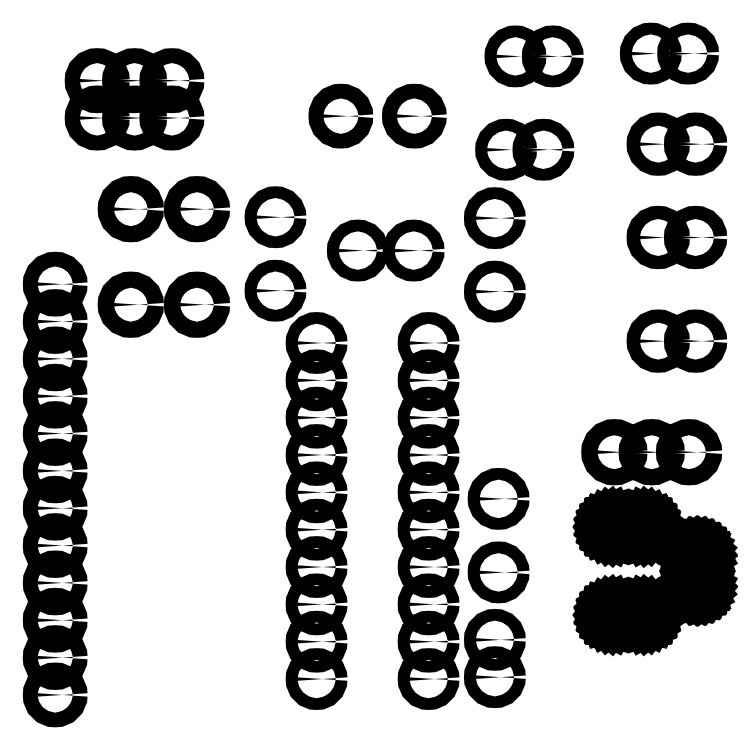
<metadata>
{"format":"dxf","ext":"dxf","renderer":"ezdxf+matplotlib","layout":"modelspace","background":"white","min_lineweight":24,"dpi":150}
</metadata>
<code>
0
SECTION
2
ENTITIES
0
CIRCLE
8
BLACK
10
170.9
20
-80.07
40
0.4
0
CIRCLE
8
BLACK
10
170.9
20
-85.07
40
0.4
0
CIRCLE
8
BLACK
10
160.1
20
-54.04
40
0.5
0
CIRCLE
8
BLACK
10
165.1
20
-54.04
40
0.5
0
CIRCLE
8
BLACK
10
155.7
20
-65.91
40
0.4
0
CIRCLE
8
BLACK
10
155.7
20
-60.91
40
0.4
0
CIRCLE
8
BLACK
10
170.6
20
-60.98
40
0.4
0
CIRCLE
8
BLACK
10
170.6
20
-65.98
40
0.4
0
CIRCLE
8
BLACK
10
181.7
20
-55.94
40
0.45
0
CIRCLE
8
BLACK
10
184.3
20
-55.94
40
0.45
0
CIRCLE
8
BLACK
10
184.3
20
-62.29
40
0.45
0
CIRCLE
8
BLACK
10
181.7
20
-62.29
40
0.45
0
CIRCLE
8
BLACK
10
181.7
20
-69.34
40
0.45
0
CIRCLE
8
BLACK
10
184.3
20
-69.34
40
0.45
0
LINE
8
BLACK
10
180.7
20
-82.48
11
180.8
21
-82.47
0
LINE
8
BLACK
10
180.8
20
-82.47
11
180.9
21
-82.44
0
LINE
8
BLACK
10
180.9
20
-82.44
11
181
21
-82.39
0
LINE
8
BLACK
10
181
20
-82.39
11
181.1
21
-82.33
0
LINE
8
BLACK
10
181.1
20
-82.33
11
181.1
21
-82.26
0
LINE
8
BLACK
10
181.1
20
-82.26
11
181.2
21
-82.17
0
LINE
8
BLACK
10
181.2
20
-82.17
11
181.2
21
-82.08
0
LINE
8
BLACK
10
181.2
20
-82.08
11
181.2
21
-81.98
0
LINE
8
BLACK
10
181.2
20
-81.98
11
181.2
21
-81.88
0
LINE
8
BLACK
10
181.2
20
-81.88
11
181.2
21
-81.79
0
LINE
8
BLACK
10
181.2
20
-81.79
11
181.1
21
-81.7
0
LINE
8
BLACK
10
181.1
20
-81.7
11
181.1
21
-81.62
0
LINE
8
BLACK
10
181.1
20
-81.62
11
181
21
-81.56
0
LINE
8
BLACK
10
181
20
-81.56
11
180.9
21
-81.52
0
LINE
8
BLACK
10
180.9
20
-81.52
11
180.8
21
-81.49
0
LINE
8
BLACK
10
180.8
20
-81.49
11
180.7
21
-81.48
0
LINE
8
BLACK
10
180.7
20
-81.48
11
178.7
21
-81.48
0
LINE
8
BLACK
10
178.7
20
-81.48
11
178.6
21
-81.49
0
LINE
8
BLACK
10
178.6
20
-81.49
11
178.5
21
-81.52
0
LINE
8
BLACK
10
178.5
20
-81.52
11
178.4
21
-81.56
0
LINE
8
BLACK
10
178.4
20
-81.56
11
178.4
21
-81.62
0
LINE
8
BLACK
10
178.4
20
-81.62
11
178.3
21
-81.7
0
LINE
8
BLACK
10
178.3
20
-81.7
11
178.2
21
-81.79
0
LINE
8
BLACK
10
178.2
20
-81.79
11
178.2
21
-81.88
0
LINE
8
BLACK
10
178.2
20
-81.88
11
178.2
21
-81.98
0
LINE
8
BLACK
10
178.2
20
-81.98
11
178.2
21
-82.08
0
LINE
8
BLACK
10
178.2
20
-82.08
11
178.2
21
-82.17
0
LINE
8
BLACK
10
178.2
20
-82.17
11
178.3
21
-82.26
0
LINE
8
BLACK
10
178.3
20
-82.26
11
178.4
21
-82.33
0
LINE
8
BLACK
10
178.4
20
-82.33
11
178.4
21
-82.39
0
LINE
8
BLACK
10
178.4
20
-82.39
11
178.5
21
-82.44
0
LINE
8
BLACK
10
178.5
20
-82.44
11
178.6
21
-82.47
0
LINE
8
BLACK
10
178.6
20
-82.47
11
178.7
21
-82.48
0
LINE
8
BLACK
10
178.7
20
-82.48
11
180.7
21
-82.48
0
LINE
8
BLACK
10
180.7
20
-88.48
11
180.8
21
-88.47
0
LINE
8
BLACK
10
180.8
20
-88.47
11
180.9
21
-88.44
0
LINE
8
BLACK
10
180.9
20
-88.44
11
181
21
-88.39
0
LINE
8
BLACK
10
181
20
-88.39
11
181.1
21
-88.33
0
LINE
8
BLACK
10
181.1
20
-88.33
11
181.1
21
-88.26
0
LINE
8
BLACK
10
181.1
20
-88.26
11
181.2
21
-88.17
0
LINE
8
BLACK
10
181.2
20
-88.17
11
181.2
21
-88.08
0
LINE
8
BLACK
10
181.2
20
-88.08
11
181.2
21
-87.98
0
LINE
8
BLACK
10
181.2
20
-87.98
11
181.2
21
-87.88
0
LINE
8
BLACK
10
181.2
20
-87.88
11
181.2
21
-87.79
0
LINE
8
BLACK
10
181.2
20
-87.79
11
181.1
21
-87.7
0
LINE
8
BLACK
10
181.1
20
-87.7
11
181.1
21
-87.62
0
LINE
8
BLACK
10
181.1
20
-87.62
11
181
21
-87.56
0
LINE
8
BLACK
10
181
20
-87.56
11
180.9
21
-87.52
0
LINE
8
BLACK
10
180.9
20
-87.52
11
180.8
21
-87.49
0
LINE
8
BLACK
10
180.8
20
-87.49
11
180.7
21
-87.48
0
LINE
8
BLACK
10
180.7
20
-87.48
11
178.7
21
-87.48
0
LINE
8
BLACK
10
178.7
20
-87.48
11
178.6
21
-87.49
0
LINE
8
BLACK
10
178.6
20
-87.49
11
178.5
21
-87.52
0
LINE
8
BLACK
10
178.5
20
-87.52
11
178.4
21
-87.56
0
LINE
8
BLACK
10
178.4
20
-87.56
11
178.4
21
-87.62
0
LINE
8
BLACK
10
178.4
20
-87.62
11
178.3
21
-87.7
0
LINE
8
BLACK
10
178.3
20
-87.7
11
178.2
21
-87.79
0
LINE
8
BLACK
10
178.2
20
-87.79
11
178.2
21
-87.88
0
LINE
8
BLACK
10
178.2
20
-87.88
11
178.2
21
-87.98
0
LINE
8
BLACK
10
178.2
20
-87.98
11
178.2
21
-88.08
0
LINE
8
BLACK
10
178.2
20
-88.08
11
178.2
21
-88.17
0
LINE
8
BLACK
10
178.2
20
-88.17
11
178.3
21
-88.26
0
LINE
8
BLACK
10
178.3
20
-88.26
11
178.4
21
-88.33
0
LINE
8
BLACK
10
178.4
20
-88.33
11
178.4
21
-88.39
0
LINE
8
BLACK
10
178.4
20
-88.39
11
178.5
21
-88.44
0
LINE
8
BLACK
10
178.5
20
-88.44
11
178.6
21
-88.47
0
LINE
8
BLACK
10
178.6
20
-88.47
11
178.7
21
-88.48
0
LINE
8
BLACK
10
178.7
20
-88.48
11
180.7
21
-88.48
0
LINE
8
BLACK
10
183.9
20
-85.98
11
183.9
21
-86.08
0
LINE
8
BLACK
10
183.9
20
-86.08
11
183.9
21
-86.17
0
LINE
8
BLACK
10
183.9
20
-86.17
11
184
21
-86.26
0
LINE
8
BLACK
10
184
20
-86.26
11
184.1
21
-86.33
0
LINE
8
BLACK
10
184.1
20
-86.33
11
184.1
21
-86.39
0
LINE
8
BLACK
10
184.1
20
-86.39
11
184.2
21
-86.44
0
LINE
8
BLACK
10
184.2
20
-86.44
11
184.3
21
-86.47
0
LINE
8
BLACK
10
184.3
20
-86.47
11
184.4
21
-86.48
0
LINE
8
BLACK
10
184.4
20
-86.48
11
184.5
21
-86.47
0
LINE
8
BLACK
10
184.5
20
-86.47
11
184.6
21
-86.44
0
LINE
8
BLACK
10
184.6
20
-86.44
11
184.7
21
-86.39
0
LINE
8
BLACK
10
184.7
20
-86.39
11
184.8
21
-86.33
0
LINE
8
BLACK
10
184.8
20
-86.33
11
184.8
21
-86.26
0
LINE
8
BLACK
10
184.8
20
-86.26
11
184.9
21
-86.17
0
LINE
8
BLACK
10
184.9
20
-86.17
11
184.9
21
-86.08
0
LINE
8
BLACK
10
184.9
20
-86.08
11
184.9
21
-85.98
0
LINE
8
BLACK
10
184.9
20
-85.98
11
184.9
21
-83.98
0
LINE
8
BLACK
10
184.9
20
-83.98
11
184.9
21
-83.88
0
LINE
8
BLACK
10
184.9
20
-83.88
11
184.9
21
-83.79
0
LINE
8
BLACK
10
184.9
20
-83.79
11
184.8
21
-83.7
0
LINE
8
BLACK
10
184.8
20
-83.7
11
184.8
21
-83.62
0
LINE
8
BLACK
10
184.8
20
-83.62
11
184.7
21
-83.56
0
LINE
8
BLACK
10
184.7
20
-83.56
11
184.6
21
-83.52
0
LINE
8
BLACK
10
184.6
20
-83.52
11
184.5
21
-83.49
0
LINE
8
BLACK
10
184.5
20
-83.49
11
184.4
21
-83.48
0
LINE
8
BLACK
10
184.4
20
-83.48
11
184.3
21
-83.49
0
LINE
8
BLACK
10
184.3
20
-83.49
11
184.2
21
-83.52
0
LINE
8
BLACK
10
184.2
20
-83.52
11
184.1
21
-83.56
0
LINE
8
BLACK
10
184.1
20
-83.56
11
184.1
21
-83.62
0
LINE
8
BLACK
10
184.1
20
-83.62
11
184
21
-83.7
0
LINE
8
BLACK
10
184
20
-83.7
11
183.9
21
-83.79
0
LINE
8
BLACK
10
183.9
20
-83.79
11
183.9
21
-83.88
0
LINE
8
BLACK
10
183.9
20
-83.88
11
183.9
21
-83.98
0
LINE
8
BLACK
10
183.9
20
-83.98
11
183.9
21
-85.98
0
CIRCLE
8
BLACK
10
140.7
20
-65.47
40
0.5
0
CIRCLE
8
BLACK
10
140.7
20
-68.01
40
0.5
0
CIRCLE
8
BLACK
10
140.7
20
-70.55
40
0.5
0
CIRCLE
8
BLACK
10
140.7
20
-73.09
40
0.5
0
CIRCLE
8
BLACK
10
140.7
20
-75.63
40
0.5
0
CIRCLE
8
BLACK
10
140.7
20
-78.17
40
0.5
0
CIRCLE
8
BLACK
10
140.7
20
-80.71
40
0.5
0
CIRCLE
8
BLACK
10
140.7
20
-83.25
40
0.5
0
CIRCLE
8
BLACK
10
140.7
20
-85.79
40
0.5
0
CIRCLE
8
BLACK
10
140.7
20
-88.33
40
0.5
0
CIRCLE
8
BLACK
10
140.7
20
-90.87
40
0.5
0
CIRCLE
8
BLACK
10
140.7
20
-93.41
40
0.5
0
CIRCLE
8
BLACK
10
148.7
20
-51.63
40
0.508
0
CIRCLE
8
BLACK
10
148.7
20
-54.17
40
0.508
0
CIRCLE
8
BLACK
10
146.1
20
-51.63
40
0.508
0
CIRCLE
8
BLACK
10
146.1
20
-54.17
40
0.508
0
CIRCLE
8
BLACK
10
143.6
20
-51.63
40
0.508
0
CIRCLE
8
BLACK
10
143.6
20
-54.17
40
0.508
0
CIRCLE
8
BLACK
10
171.4
20
-56.32
40
0.4
0
CIRCLE
8
BLACK
10
173.9
20
-56.32
40
0.4
0
CIRCLE
8
BLACK
10
170.6
20
-92.2
40
0.4
0
CIRCLE
8
BLACK
10
170.6
20
-89.66
40
0.4
0
CIRCLE
8
BLACK
10
172
20
-49.97
40
0.4
0
CIRCLE
8
BLACK
10
174.6
20
-49.97
40
0.4
0
CIRCLE
8
BLACK
10
183.8
20
-49.78
40
0.4
0
CIRCLE
8
BLACK
10
181.2
20
-49.78
40
0.4
0
CIRCLE
8
BLACK
10
150.4
20
-66.87
40
0.55
0
CIRCLE
8
BLACK
10
145.9
20
-66.87
40
0.55
0
CIRCLE
8
BLACK
10
150.4
20
-60.37
40
0.55
0
CIRCLE
8
BLACK
10
145.9
20
-60.37
40
0.55
0
CIRCLE
8
BLACK
10
178.8
20
-76.9
40
0.55
0
CIRCLE
8
BLACK
10
181.3
20
-76.9
40
0.55
0
CIRCLE
8
BLACK
10
183.8
20
-76.9
40
0.55
0
CIRCLE
8
BLACK
10
158.5
20
-69.47
40
0.4
0
CIRCLE
8
BLACK
10
166.1
20
-92.33
40
0.4
0
CIRCLE
8
BLACK
10
158.5
20
-72.01
40
0.4
0
CIRCLE
8
BLACK
10
166.1
20
-89.79
40
0.4
0
CIRCLE
8
BLACK
10
158.5
20
-74.55
40
0.4
0
CIRCLE
8
BLACK
10
166.1
20
-87.25
40
0.4
0
CIRCLE
8
BLACK
10
158.5
20
-77.09
40
0.4
0
CIRCLE
8
BLACK
10
166.1
20
-84.71
40
0.4
0
CIRCLE
8
BLACK
10
158.5
20
-79.63
40
0.4
0
CIRCLE
8
BLACK
10
166.1
20
-82.17
40
0.4
0
CIRCLE
8
BLACK
10
158.5
20
-82.17
40
0.4
0
CIRCLE
8
BLACK
10
166.1
20
-79.63
40
0.4
0
CIRCLE
8
BLACK
10
158.5
20
-84.71
40
0.4
0
CIRCLE
8
BLACK
10
166.1
20
-77.09
40
0.4
0
CIRCLE
8
BLACK
10
158.5
20
-87.25
40
0.4
0
CIRCLE
8
BLACK
10
166.1
20
-74.55
40
0.4
0
CIRCLE
8
BLACK
10
158.5
20
-89.79
40
0.4
0
CIRCLE
8
BLACK
10
166.1
20
-72.01
40
0.4
0
CIRCLE
8
BLACK
10
158.5
20
-92.33
40
0.4
0
CIRCLE
8
BLACK
10
166.1
20
-69.47
40
0.4
0
CIRCLE
8
BLACK
10
161.3
20
-63.18
40
0.4
0
CIRCLE
8
BLACK
10
165.1
20
-63.18
40
0.4
0
ENDSEC
0
EOF

</code>
